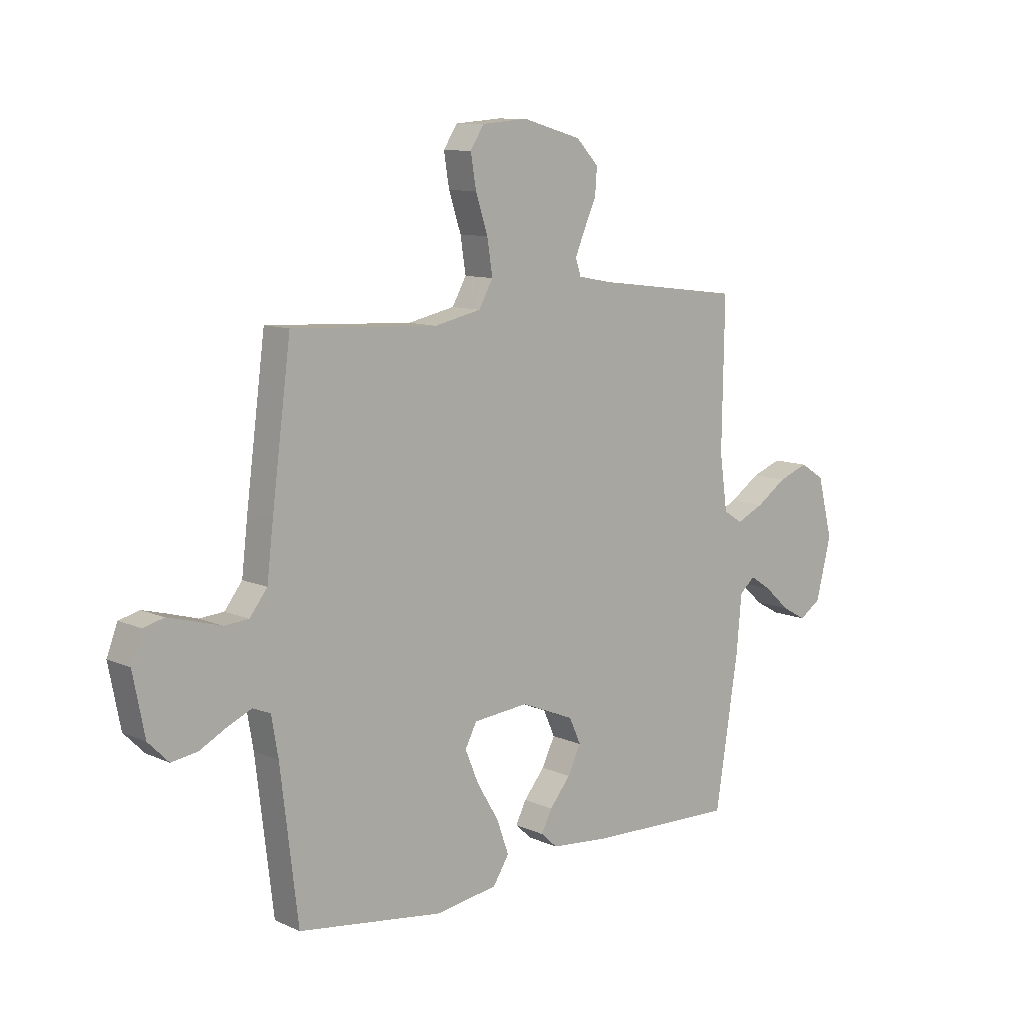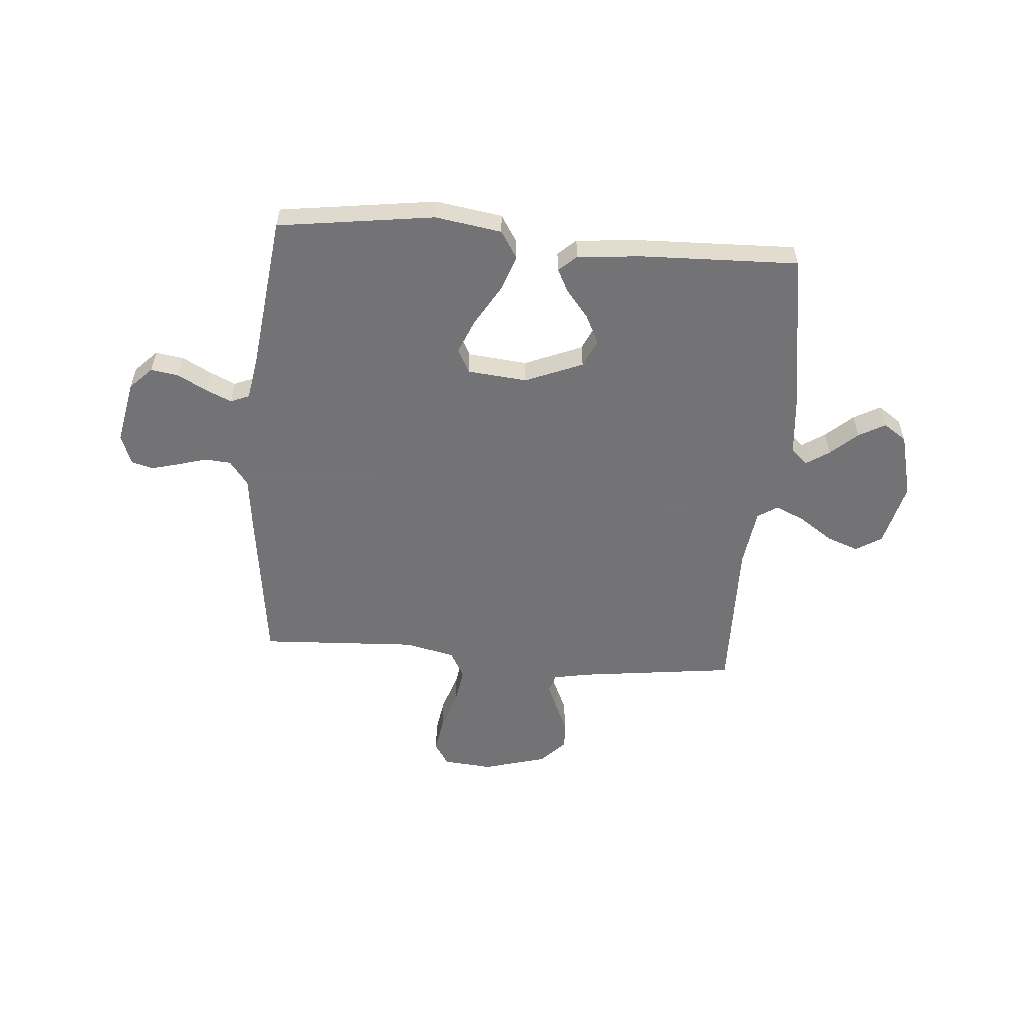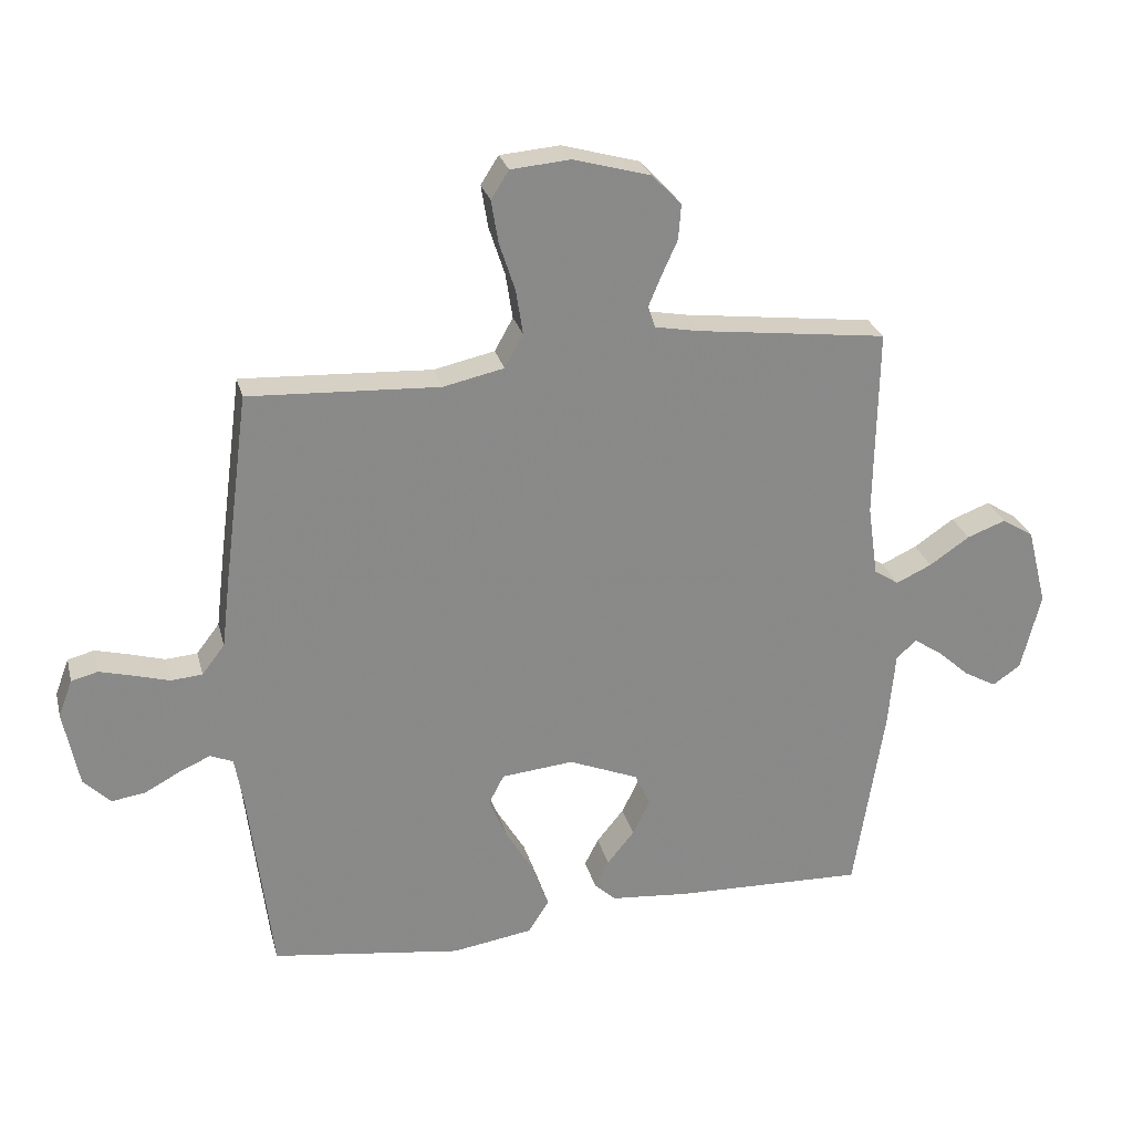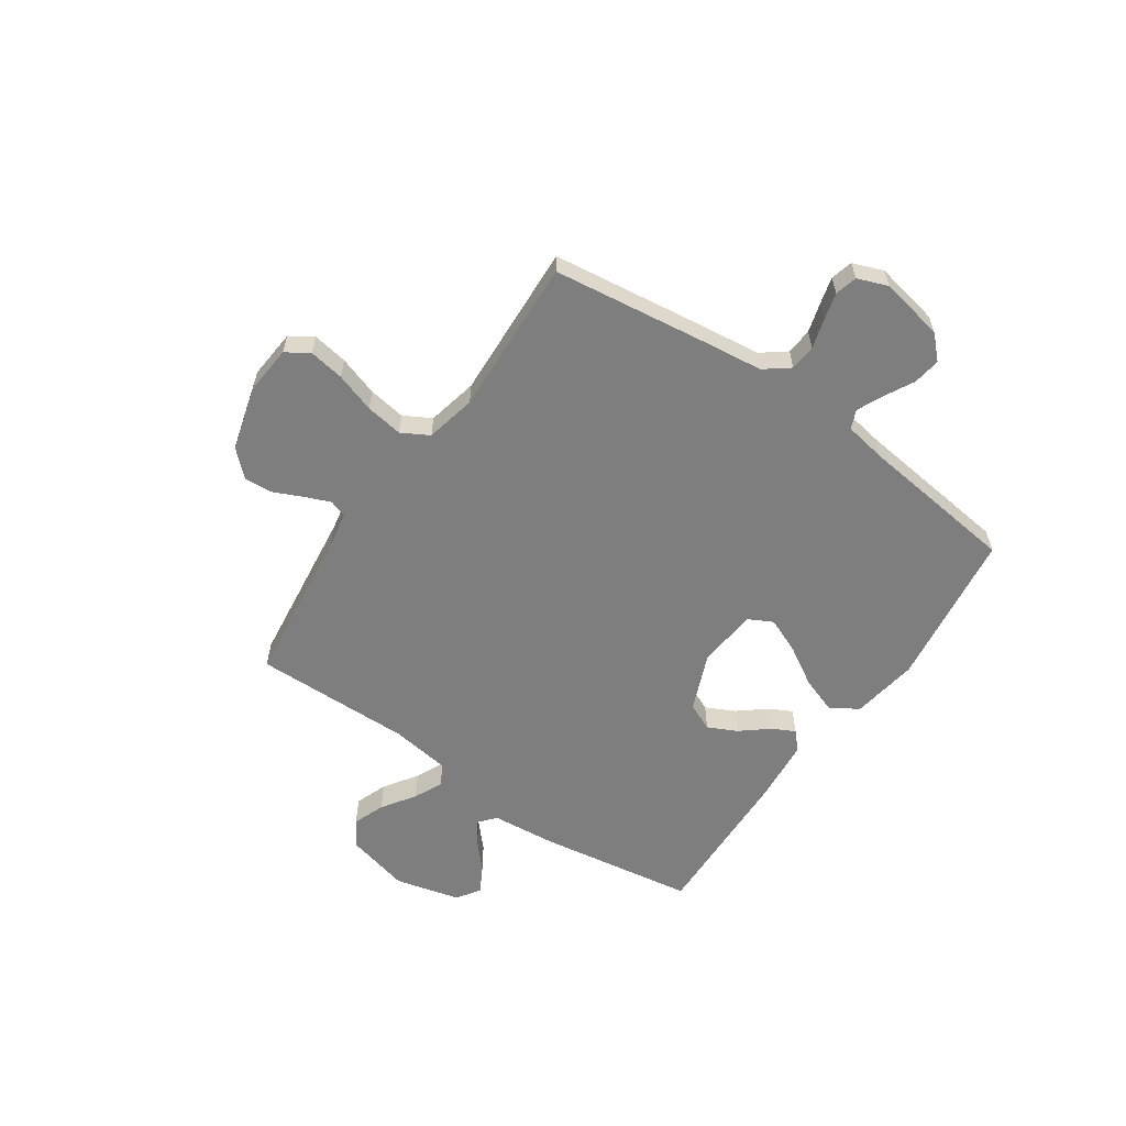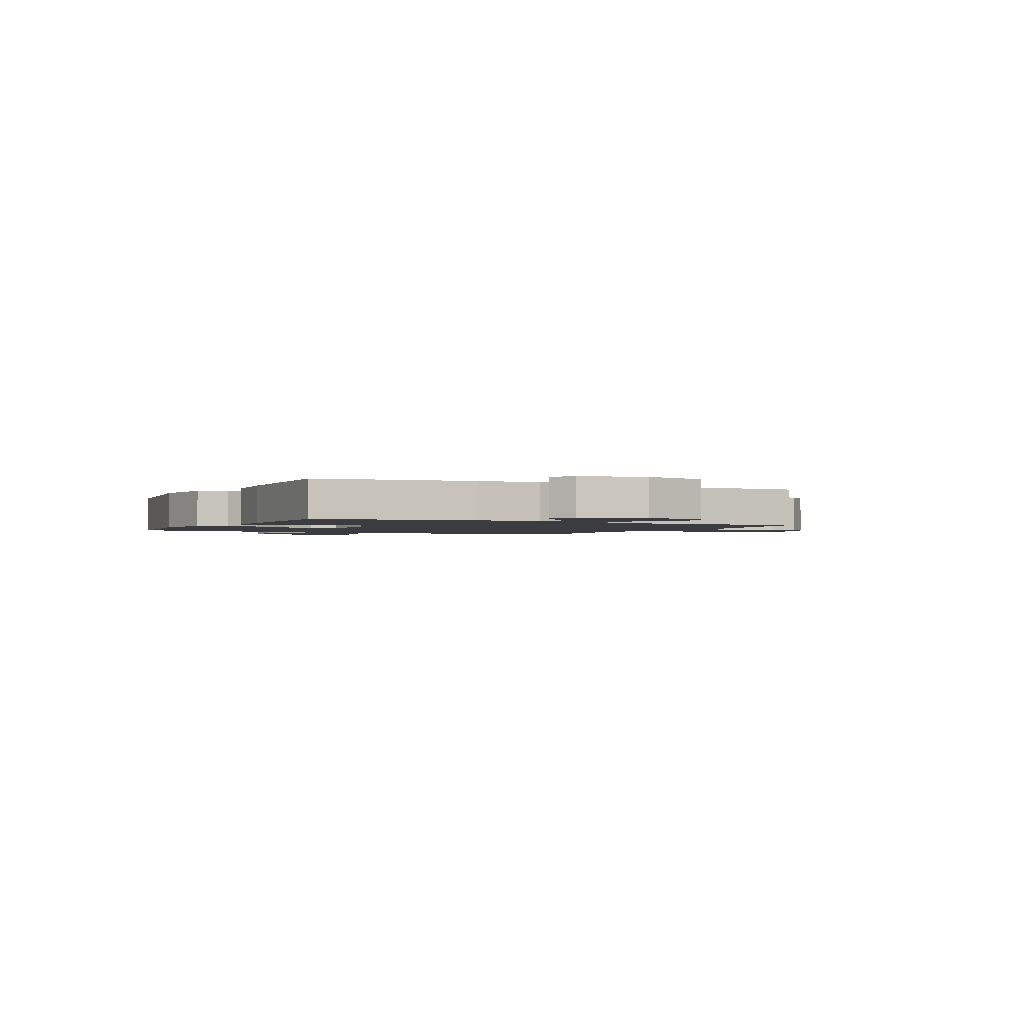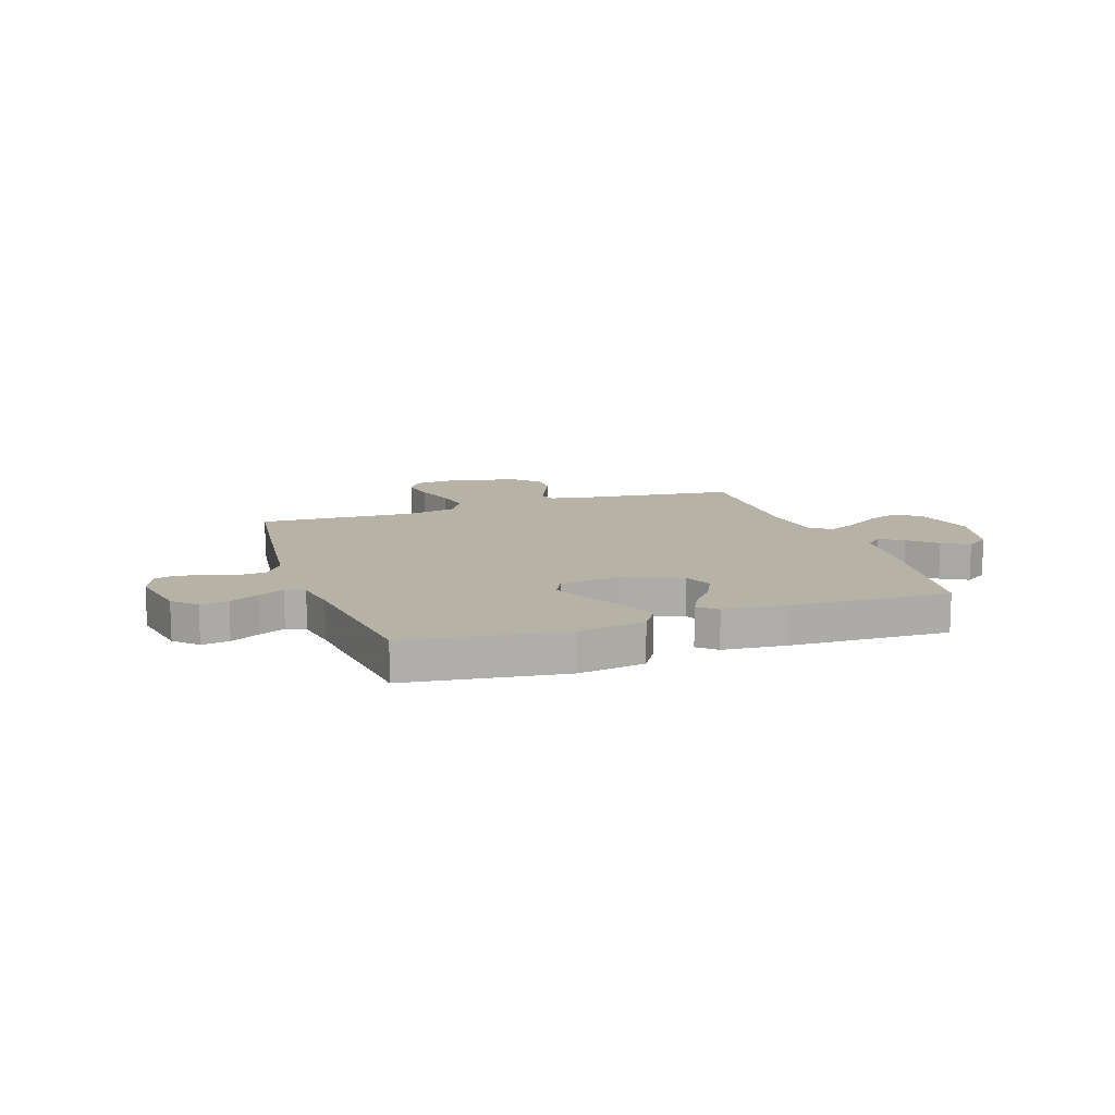
<metadata>
{"format":"obj","ext":"obj","renderer":"f3d","projection":"perspective","resolution":1024,"background":"white","views":[{"elev":10.1,"azim":138.5,"up":"+Z"},{"elev":-56.0,"azim":175.4,"up":"+Y"},{"elev":26.8,"azim":166.1,"up":"+Z"},{"elev":-59.4,"azim":55.5,"up":"+Y"},{"elev":-1.8,"azim":-116.4,"up":"+Y"},{"elev":12.4,"azim":161.1,"up":"+Y"}]}
</metadata>
<code>
v -0.5 0.07 -0.5
v -0.547 0.07 -0.2
v -0.558 0.07 -0.079
v -0.59 0.07 -0.051
v -0.634 0.07 -0.08
v -0.685 0.07 -0.126
v -0.736 0.07 -0.154
v -0.78 0.07 -0.124
v -0.811 0.07 0
v -0.78 0.07 0.123
v -0.73 0.07 0.154
v -0.669 0.07 0.131
v -0.606 0.07 0.088
v -0.55 0.07 0.062
v -0.511 0.07 0.087
v -0.495 0.07 0.2
v -0.5 0.07 0.5
v -0.2 0.07 0.537
v -0.13 0.07 0.55
v -0.119 0.07 0.584
v -0.139 0.07 0.632
v -0.164 0.07 0.687
v -0.168 0.07 0.742
v -0.122 0.07 0.79
v 0 0.07 0.824
v 0.094 0.07 0.816
v 0.122 0.07 0.772
v 0.111 0.07 0.705
v 0.086 0.07 0.629
v 0.075 0.07 0.558
v 0.104 0.07 0.506
v 0.2 0.07 0.485
v 0.5 0.07 0.5
v 0.539 0.07 0.2
v 0.552 0.07 0.09
v 0.588 0.07 0.043
v 0.638 0.07 0.039
v 0.693 0.07 0.055
v 0.746 0.07 0.069
v 0.788 0.07 0.058
v 0.81 0.07 0
v 0.786 0.07 -0.122
v 0.744 0.07 -0.164
v 0.691 0.07 -0.156
v 0.635 0.07 -0.126
v 0.586 0.07 -0.104
v 0.55 0.07 -0.119
v 0.536 0.07 -0.2
v 0.5 0.07 -0.5
v 0.2 0.07 -0.541
v 0.073 0.07 -0.521
v 0.04 0.07 -0.469
v 0.065 0.07 -0.399
v 0.11 0.07 -0.324
v 0.138 0.07 -0.257
v 0.114 0.07 -0.211
v 0 0.07 -0.2
v -0.11 0.07 -0.245
v -0.134 0.07 -0.298
v -0.107 0.07 -0.353
v -0.064 0.07 -0.406
v -0.042 0.07 -0.449
v -0.076 0.07 -0.48
v -0.2 0.07 -0.491
v -0.5 0 -0.5
v -0.547 0 -0.2
v -0.558 0 -0.079
v -0.59 0 -0.051
v -0.634 0 -0.08
v -0.685 0 -0.126
v -0.736 0 -0.154
v -0.78 0 -0.124
v -0.811 0 0
v -0.78 0 0.123
v -0.73 0 0.154
v -0.669 0 0.131
v -0.606 0 0.088
v -0.55 0 0.062
v -0.511 0 0.087
v -0.495 0 0.2
v -0.5 0 0.5
v -0.2 0 0.537
v -0.13 0 0.55
v -0.119 0 0.584
v -0.139 0 0.632
v -0.164 0 0.687
v -0.168 0 0.742
v -0.122 0 0.79
v 0 0 0.824
v 0.094 0 0.816
v 0.122 0 0.772
v 0.111 0 0.705
v 0.086 0 0.629
v 0.075 0 0.558
v 0.104 0 0.506
v 0.2 0 0.485
v 0.5 0 0.5
v 0.539 0 0.2
v 0.552 0 0.09
v 0.588 0 0.043
v 0.638 0 0.039
v 0.693 0 0.055
v 0.746 0 0.069
v 0.788 0 0.058
v 0.81 0 0
v 0.786 0 -0.122
v 0.744 0 -0.164
v 0.691 0 -0.156
v 0.635 0 -0.126
v 0.586 0 -0.104
v 0.55 0 -0.119
v 0.536 0 -0.2
v 0.5 0 -0.5
v 0.2 0 -0.541
v 0.073 0 -0.521
v 0.04 0 -0.469
v 0.065 0 -0.399
v 0.11 0 -0.324
v 0.138 0 -0.257
v 0.114 0 -0.211
v 0 0 -0.2
v -0.11 0 -0.245
v -0.134 0 -0.298
v -0.107 0 -0.353
v -0.064 0 -0.406
v -0.042 0 -0.449
v -0.076 0 -0.48
v -0.2 0 -0.491
f 1 2 3
f 64 1 3
f 63 64 3
f 62 63 3
f 61 62 3
f 60 61 3
f 59 60 3 4
f 58 59 4
f 57 58 4
f 56 57 4
f 52 53 54
f 51 52 54
f 50 51 54
f 49 50 54
f 48 49 54
f 47 48 54 55
f 46 47 55 56
f 43 44 45
f 42 43 45
f 41 42 45
f 40 41 45
f 39 40 45
f 38 39 45
f 37 38 45
f 36 37 45 46
f 46 56 4
f 36 46 4
f 35 36 4
f 34 35 4
f 33 34 4
f 32 33 4
f 27 28 29
f 26 27 29
f 25 26 29
f 24 25 29
f 23 24 29
f 22 23 29
f 21 22 29
f 20 21 29 30
f 19 20 30 31
f 16 17 18
f 19 31 32
f 18 19 32
f 16 18 32
f 15 16 32
f 11 12 13
f 10 11 13
f 9 10 13
f 8 9 13
f 7 8 13
f 6 7 13
f 5 6 13
f 5 13 14
f 14 15 32
f 5 14 32
f 4 5 32
f 67 66 65
f 67 65 128
f 67 128 127
f 67 127 126
f 67 126 125
f 67 125 124
f 68 67 124 123
f 68 123 122
f 68 122 121
f 68 121 120
f 118 117 116
f 118 116 115
f 118 115 114
f 118 114 113
f 118 113 112
f 119 118 112 111
f 120 119 111 110
f 109 108 107
f 109 107 106
f 109 106 105
f 109 105 104
f 109 104 103
f 109 103 102
f 109 102 101
f 110 109 101 100
f 68 120 110
f 68 110 100
f 68 100 99
f 68 99 98
f 68 98 97
f 68 97 96
f 93 92 91
f 93 91 90
f 93 90 89
f 93 89 88
f 93 88 87
f 93 87 86
f 93 86 85
f 94 93 85 84
f 95 94 84 83
f 82 81 80
f 96 95 83
f 96 83 82
f 96 82 80
f 96 80 79
f 77 76 75
f 77 75 74
f 77 74 73
f 77 73 72
f 77 72 71
f 77 71 70
f 77 70 69
f 78 77 69
f 96 79 78
f 96 78 69
f 96 69 68
f 1 65 66 2
f 2 66 67 3
f 3 67 68 4
f 4 68 69 5
f 5 69 70 6
f 6 70 71 7
f 7 71 72 8
f 8 72 73 9
f 9 73 74 10
f 10 74 75 11
f 11 75 76 12
f 12 76 77 13
f 13 77 78 14
f 14 78 79 15
f 15 79 80 16
f 16 80 81 17
f 17 81 82 18
f 18 82 83 19
f 19 83 84 20
f 20 84 85 21
f 21 85 86 22
f 22 86 87 23
f 23 87 88 24
f 24 88 89 25
f 25 89 90 26
f 26 90 91 27
f 27 91 92 28
f 28 92 93 29
f 29 93 94 30
f 30 94 95 31
f 31 95 96 32
f 32 96 97 33
f 33 97 98 34
f 34 98 99 35
f 35 99 100 36
f 36 100 101 37
f 37 101 102 38
f 38 102 103 39
f 39 103 104 40
f 40 104 105 41
f 41 105 106 42
f 42 106 107 43
f 43 107 108 44
f 44 108 109 45
f 45 109 110 46
f 46 110 111 47
f 47 111 112 48
f 48 112 113 49
f 49 113 114 50
f 50 114 115 51
f 51 115 116 52
f 52 116 117 53
f 53 117 118 54
f 54 118 119 55
f 55 119 120 56
f 56 120 121 57
f 57 121 122 58
f 58 122 123 59
f 59 123 124 60
f 60 124 125 61
f 61 125 126 62
f 62 126 127 63
f 63 127 128 64
f 64 128 65 1

</code>
